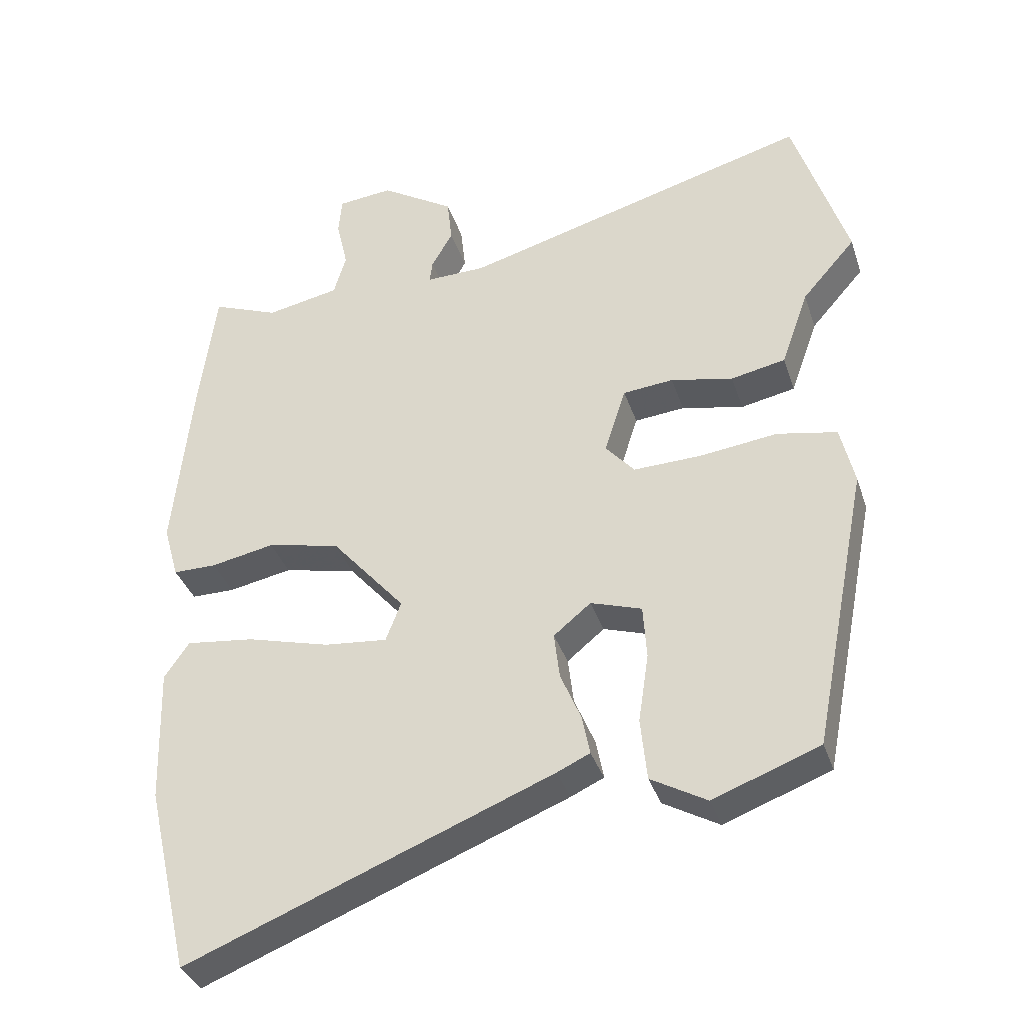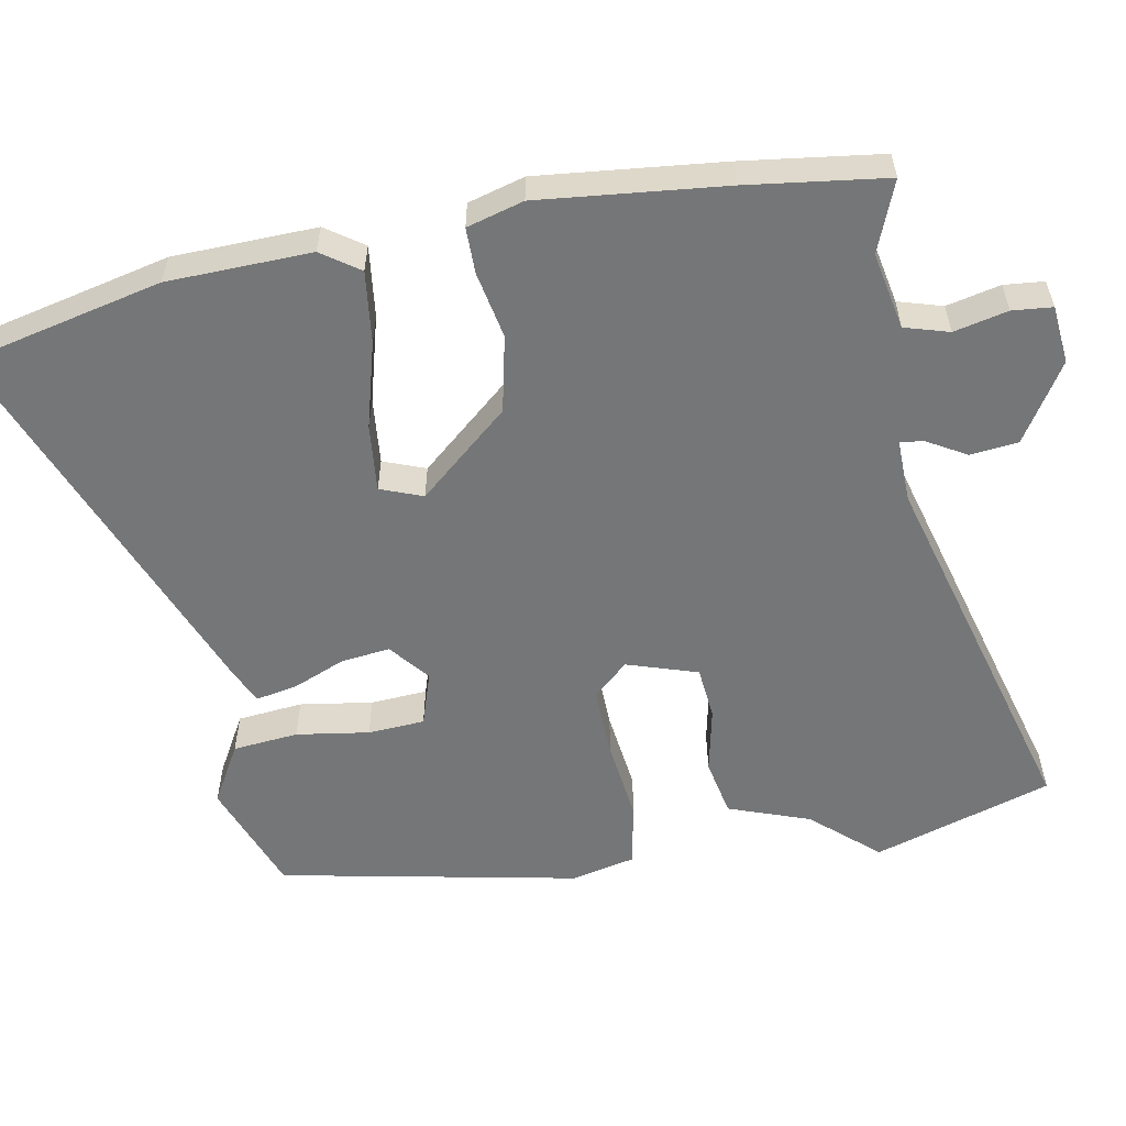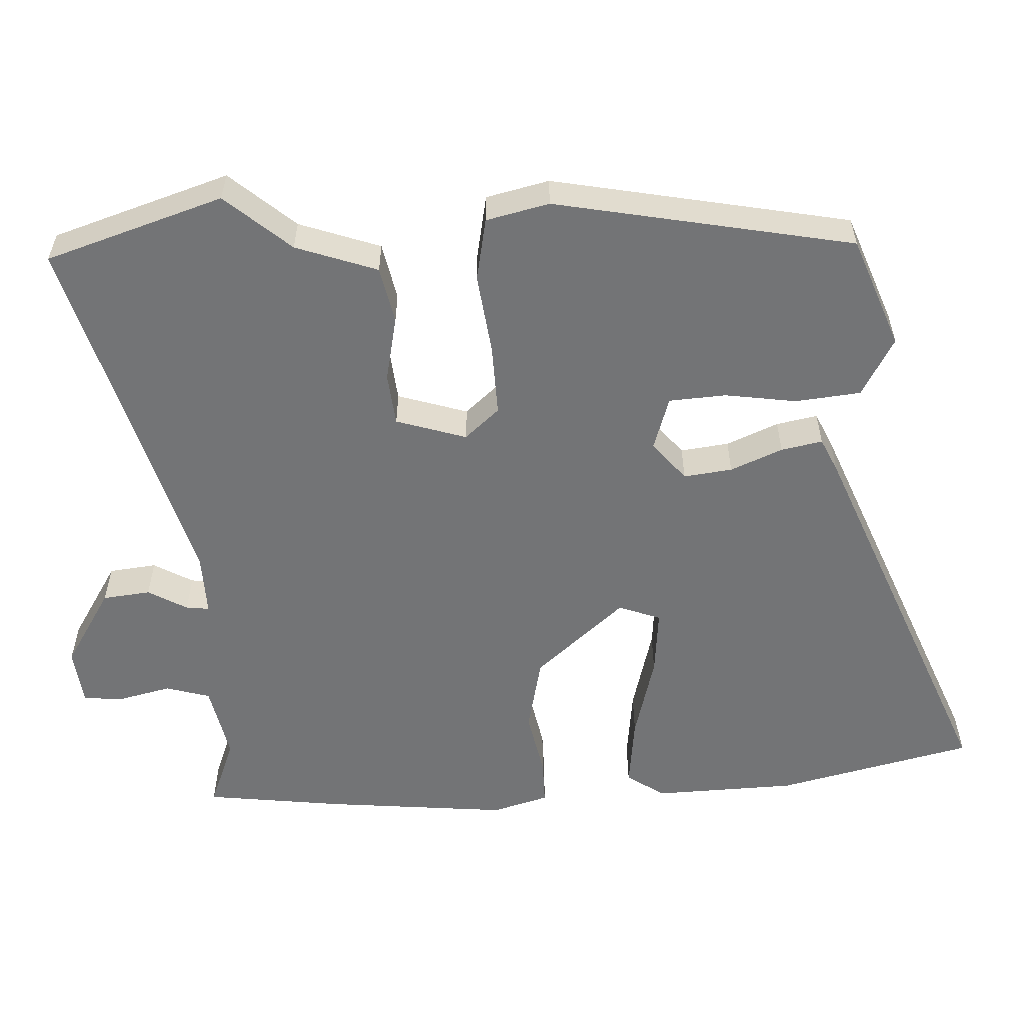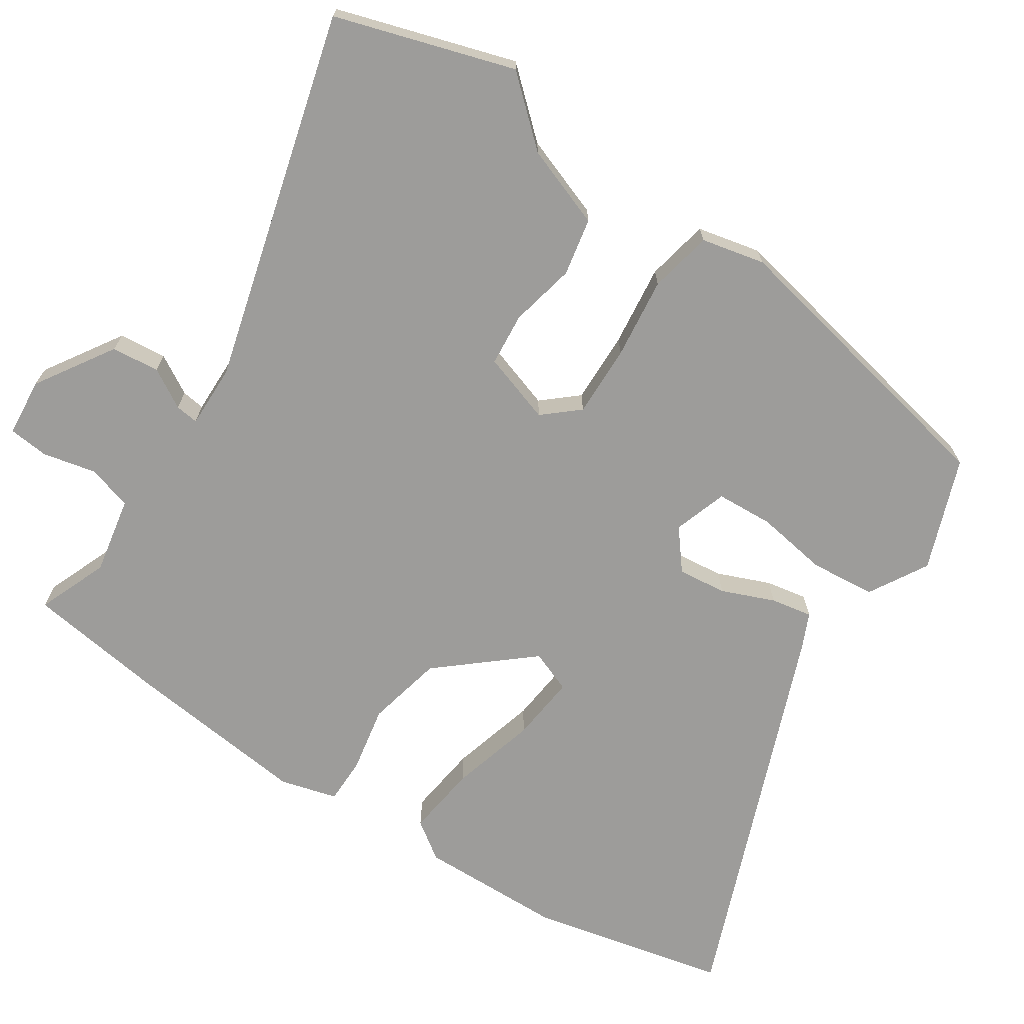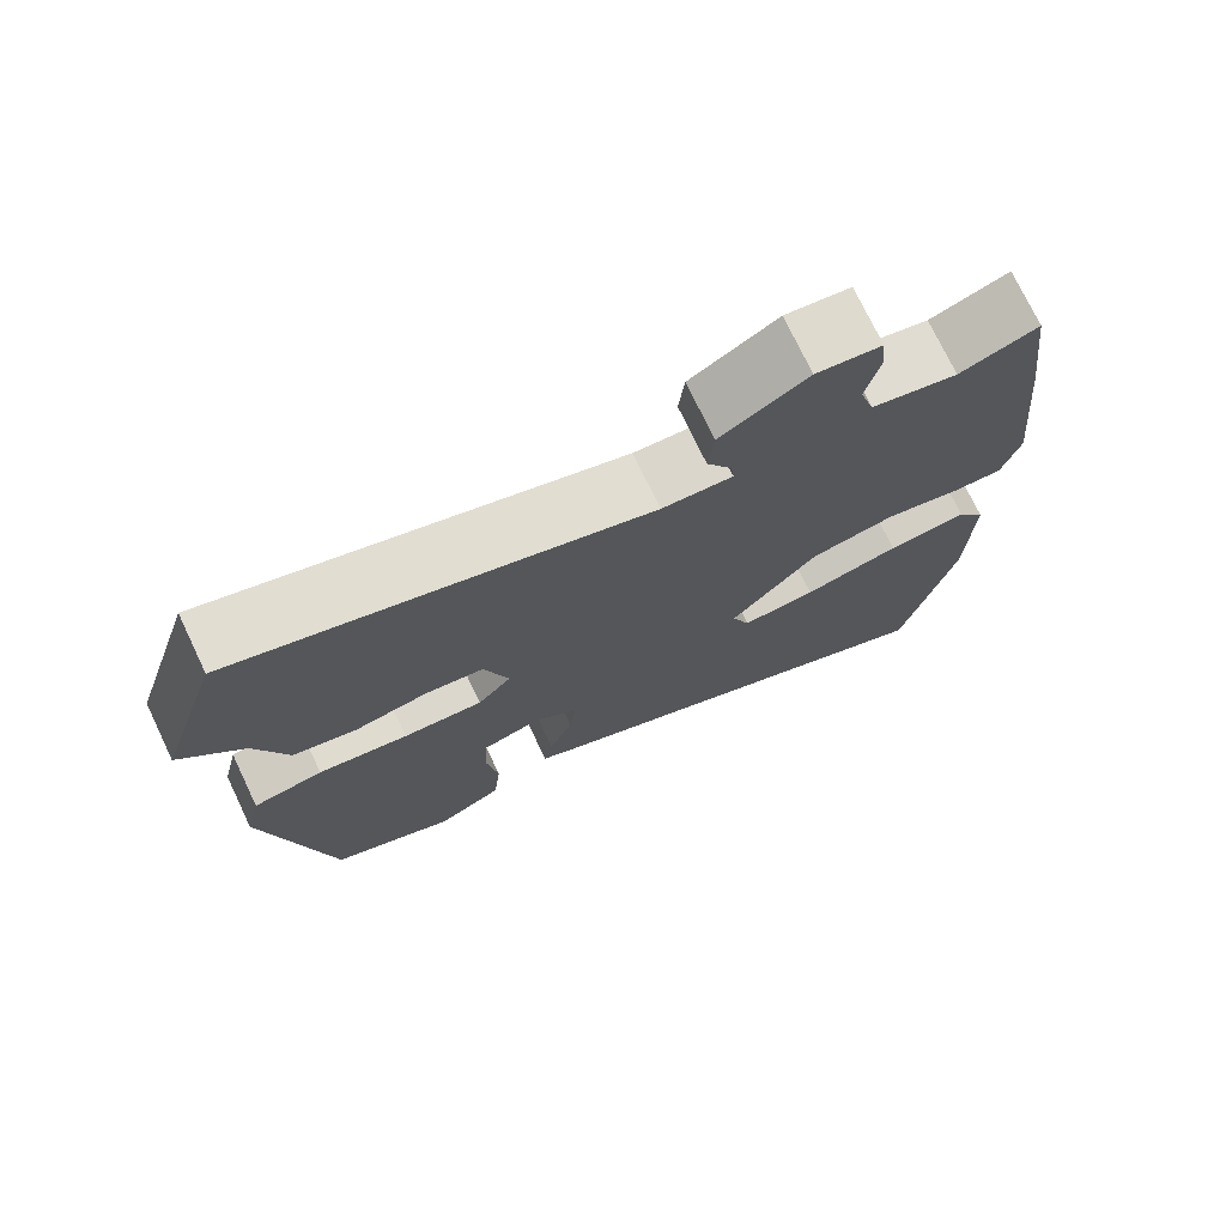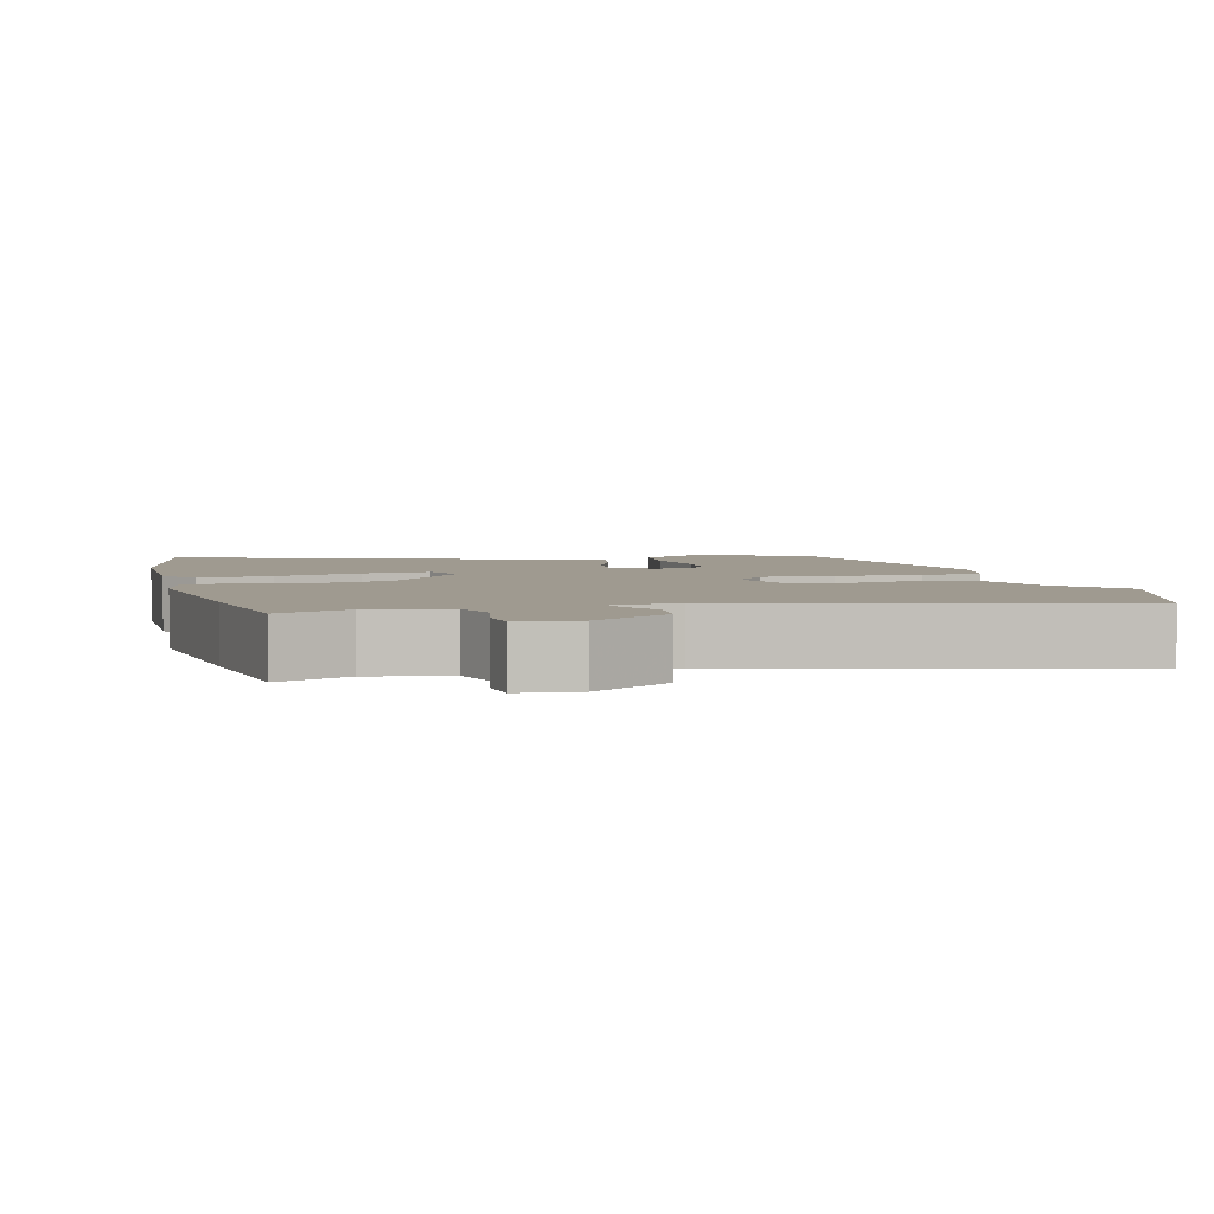
<metadata>
{"format":"obj","ext":"obj","renderer":"f3d","projection":"perspective","resolution":1024,"background":"white","views":[{"elev":-35.8,"azim":17.3,"up":"+Z"},{"elev":-56.7,"azim":-79.6,"up":"+Y"},{"elev":-56.2,"azim":93.0,"up":"+Y"},{"elev":-70.0,"azim":56.2,"up":"+Y"},{"elev":74.3,"azim":154.5,"up":"+Z"},{"elev":3.9,"azim":-15.4,"up":"+Y"}]}
</metadata>
<code>
v 0.464 0.07 0.613
v 0.542 0.07 0.368
v 0.464 0.07 0.279
v 0.424 0.07 0.167
v 0.345 0.07 0.151
v 0.255 0.07 0.17
v 0.182 0.07 0.163
v 0.151 0.07 0.066
v 0.193 0.07 0.018
v 0.292 0.07 0.021
v 0.404 0.07 0.035
v 0.491 0.07 0.018
v 0.511 0.07 -0.069
v 0.43 0.07 -0.48
v 0.276 0.07 -0.538
v 0.195 0.07 -0.492
v 0.186 0.07 -0.402
v 0.201 0.07 -0.302
v 0.196 0.07 -0.224
v 0.122 0.07 -0.2
v 0.068 0.07 -0.244
v 0.076 0.07 -0.311
v 0.106 0.07 -0.383
v 0.117 0.07 -0.44
v 0.069 0.07 -0.462
v -0.46 0.07 -0.672
v -0.523 0.07 -0.4
v -0.529 0.07 -0.202
v -0.493 0.07 -0.15
v -0.394 0.07 -0.162
v -0.275 0.07 -0.194
v -0.183 0.07 -0.203
v -0.161 0.07 -0.145
v -0.268 0.07 -0.021
v -0.373 0.07 0.002
v -0.465 0.07 -0.016
v -0.528 0.07 -0.016
v -0.55 0.07 0.062
v -0.524 0.07 0.316
v -0.499 0.07 0.508
v -0.402 0.07 0.47
v -0.296 0.07 0.491
v -0.278 0.07 0.552
v -0.295 0.07 0.626
v -0.29 0.07 0.681
v -0.21 0.07 0.689
v -0.103 0.07 0.622
v -0.096 0.07 0.556
v -0.127 0.07 0.502
v -0.131 0.07 0.47
v -0.044 0.07 0.472
v 0.464 0 0.613
v 0.542 0 0.368
v 0.464 0 0.279
v 0.424 0 0.167
v 0.345 0 0.151
v 0.255 0 0.17
v 0.182 0 0.163
v 0.151 0 0.066
v 0.193 0 0.018
v 0.292 0 0.021
v 0.404 0 0.035
v 0.491 0 0.018
v 0.511 0 -0.069
v 0.43 0 -0.48
v 0.276 0 -0.538
v 0.195 0 -0.492
v 0.186 0 -0.402
v 0.201 0 -0.302
v 0.196 0 -0.224
v 0.122 0 -0.2
v 0.068 0 -0.244
v 0.076 0 -0.311
v 0.106 0 -0.383
v 0.117 0 -0.44
v 0.069 0 -0.462
v -0.46 0 -0.672
v -0.523 0 -0.4
v -0.529 0 -0.202
v -0.493 0 -0.15
v -0.394 0 -0.162
v -0.275 0 -0.194
v -0.183 0 -0.203
v -0.161 0 -0.145
v -0.268 0 -0.021
v -0.373 0 0.002
v -0.465 0 -0.016
v -0.528 0 -0.016
v -0.55 0 0.062
v -0.524 0 0.316
v -0.499 0 0.508
v -0.402 0 0.47
v -0.296 0 0.491
v -0.278 0 0.552
v -0.295 0 0.626
v -0.29 0 0.681
v -0.21 0 0.689
v -0.103 0 0.622
v -0.096 0 0.556
v -0.127 0 0.502
v -0.131 0 0.47
v -0.044 0 0.472
f 47 48 49
f 46 47 49
f 45 46 49
f 44 45 49
f 43 44 49
f 42 43 49 50
f 41 42 50
f 39 40 41
f 38 39 41
f 37 38 41
f 36 37 41
f 35 36 41
f 34 35 41 50
f 33 34 50 51
f 29 30 31
f 28 29 31
f 27 28 31
f 26 27 31
f 25 26 31
f 24 25 31
f 23 24 31
f 22 23 31
f 21 22 31 32
f 20 21 32 33
f 16 17 18
f 15 16 18
f 14 15 18
f 13 14 18
f 12 13 18
f 11 12 18
f 10 11 18
f 9 10 18 19
f 8 9 19 20
f 3 4 5 6
f 3 6 7
f 2 3 7
f 1 2 7
f 51 1 7
f 8 20 33 51
f 7 8 51
f 100 99 98
f 100 98 97
f 100 97 96
f 100 96 95
f 100 95 94
f 101 100 94 93
f 101 93 92
f 92 91 90
f 92 90 89
f 92 89 88
f 92 88 87
f 92 87 86
f 101 92 86 85
f 102 101 85 84
f 82 81 80
f 82 80 79
f 82 79 78
f 82 78 77
f 82 77 76
f 82 76 75
f 82 75 74
f 82 74 73
f 83 82 73 72
f 84 83 72 71
f 69 68 67
f 69 67 66
f 69 66 65
f 69 65 64
f 69 64 63
f 69 63 62
f 69 62 61
f 70 69 61 60
f 71 70 60 59
f 57 56 55 54
f 58 57 54
f 58 54 53
f 58 53 52
f 58 52 102
f 102 84 71 59
f 102 59 58
f 1 52 53 2
f 2 53 54 3
f 3 54 55 4
f 4 55 56 5
f 5 56 57 6
f 6 57 58 7
f 7 58 59 8
f 8 59 60 9
f 9 60 61 10
f 10 61 62 11
f 11 62 63 12
f 12 63 64 13
f 13 64 65 14
f 14 65 66 15
f 15 66 67 16
f 16 67 68 17
f 17 68 69 18
f 18 69 70 19
f 19 70 71 20
f 20 71 72 21
f 21 72 73 22
f 22 73 74 23
f 23 74 75 24
f 24 75 76 25
f 25 76 77 26
f 26 77 78 27
f 27 78 79 28
f 28 79 80 29
f 29 80 81 30
f 30 81 82 31
f 31 82 83 32
f 32 83 84 33
f 33 84 85 34
f 34 85 86 35
f 35 86 87 36
f 36 87 88 37
f 37 88 89 38
f 38 89 90 39
f 39 90 91 40
f 40 91 92 41
f 41 92 93 42
f 42 93 94 43
f 43 94 95 44
f 44 95 96 45
f 45 96 97 46
f 46 97 98 47
f 47 98 99 48
f 48 99 100 49
f 49 100 101 50
f 50 101 102 51
f 51 102 52 1

</code>
